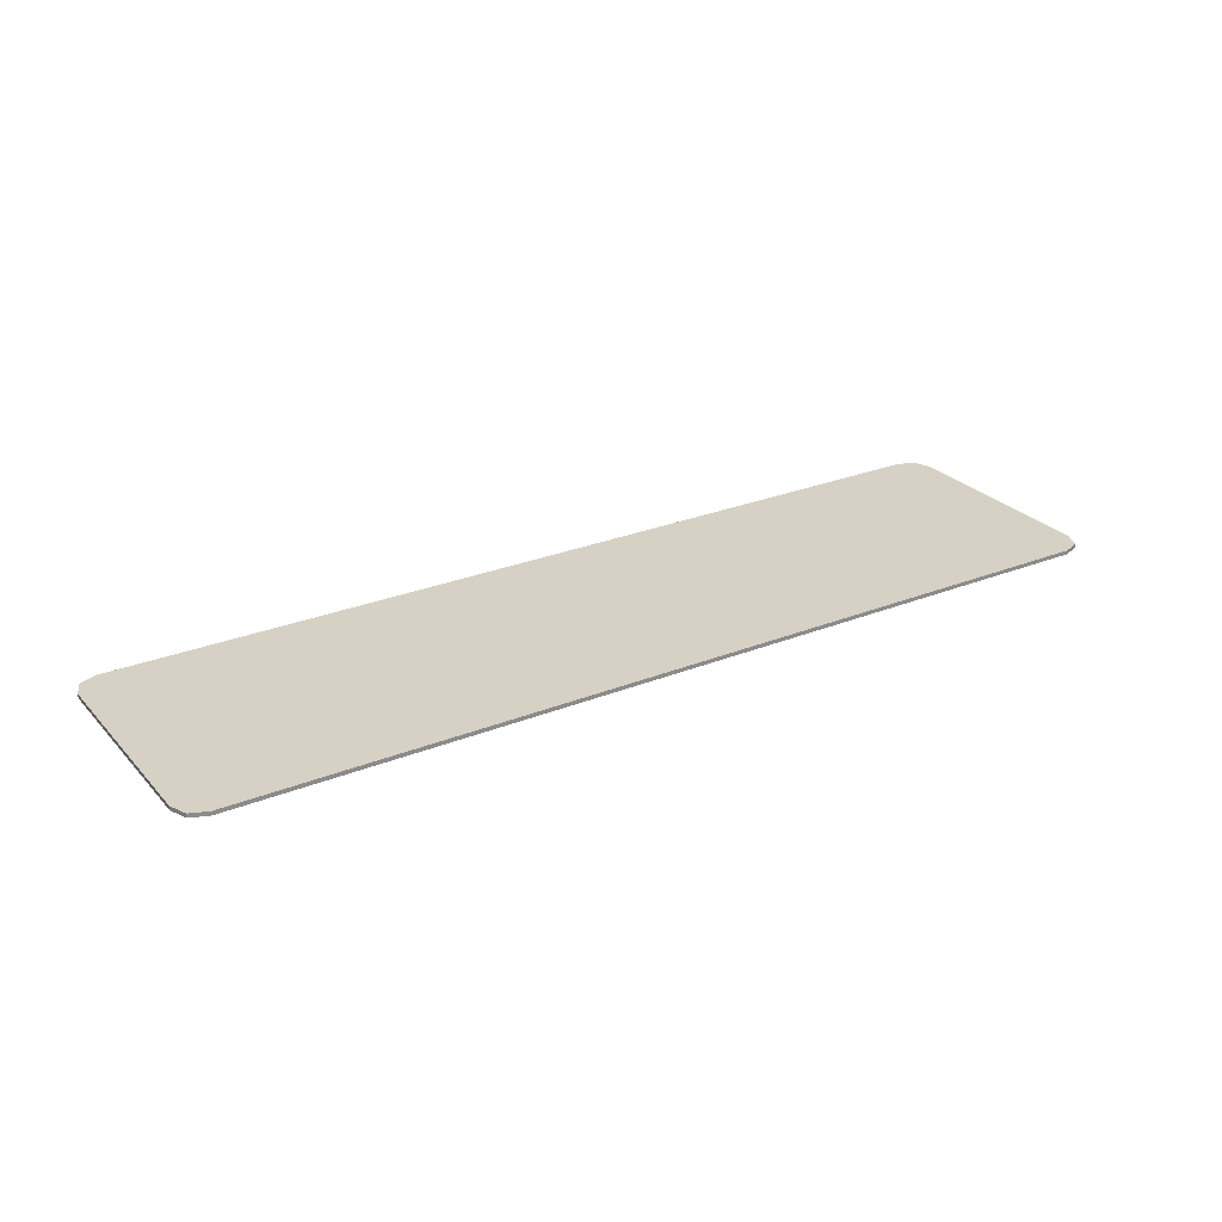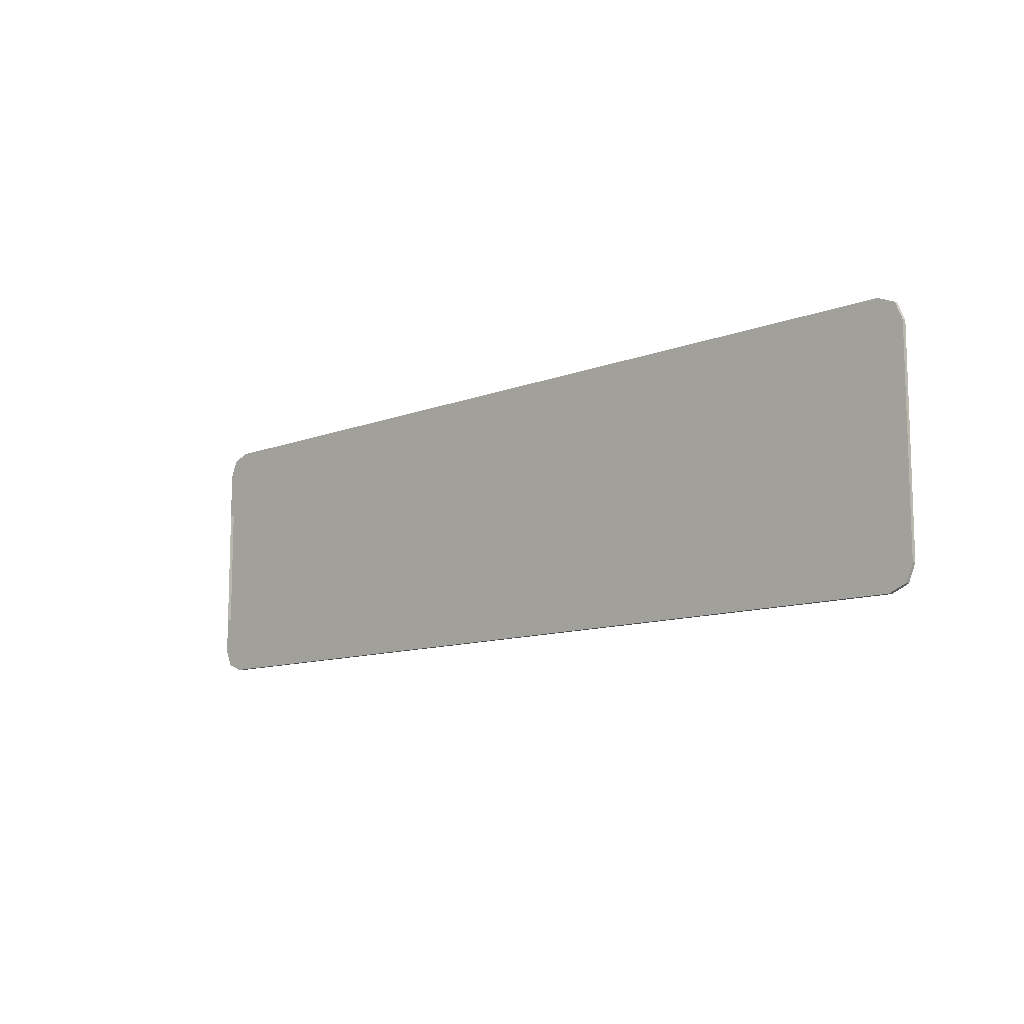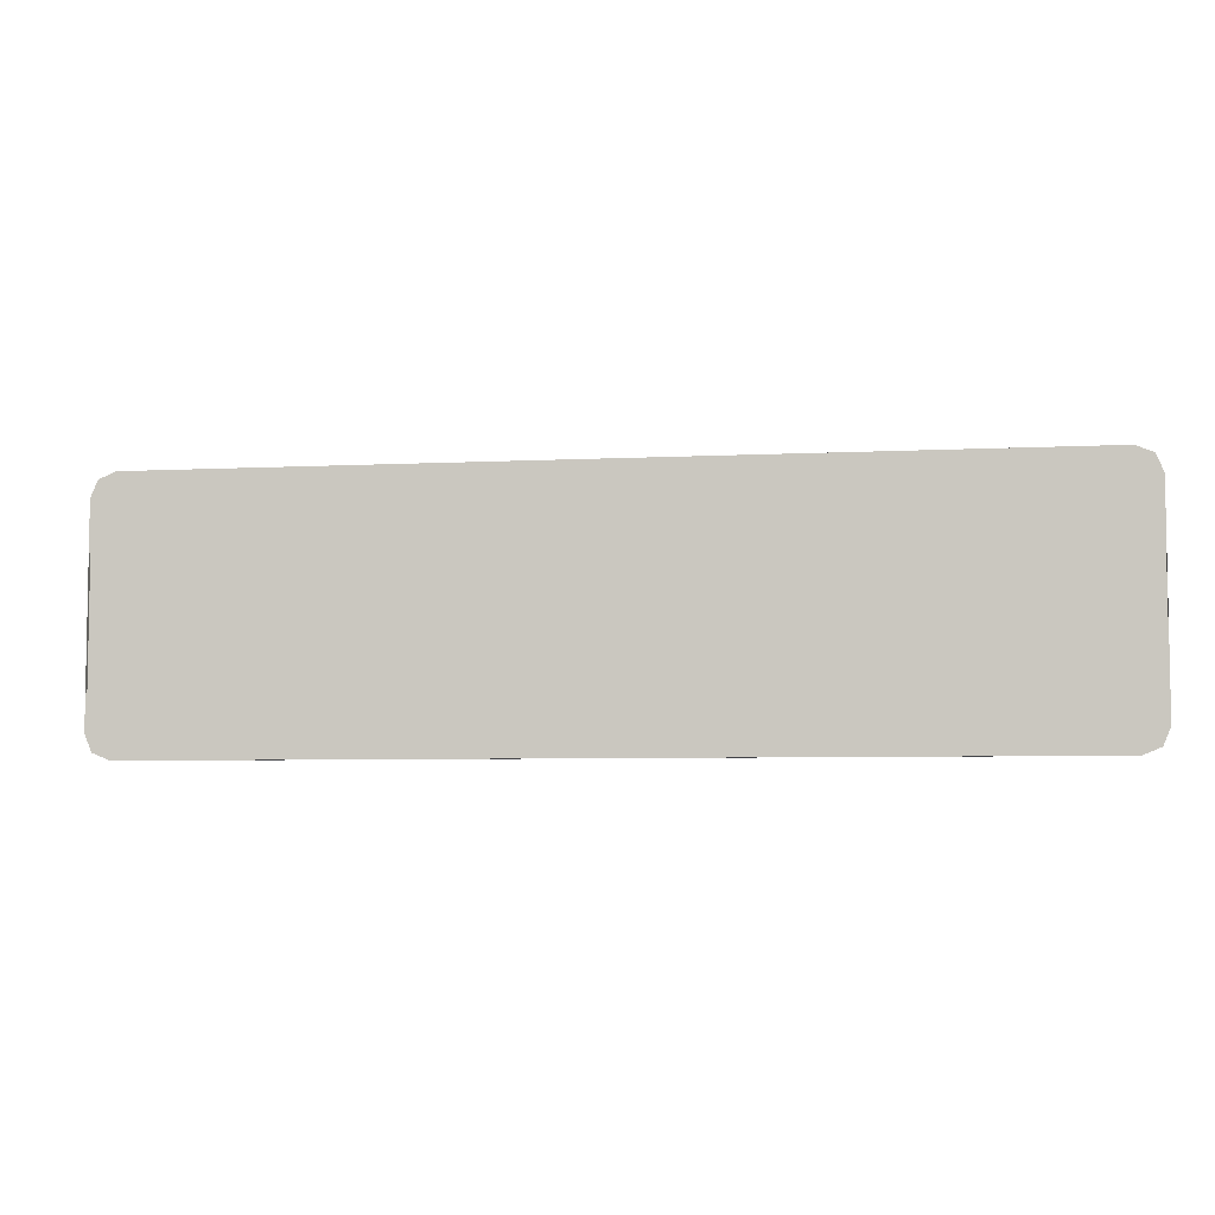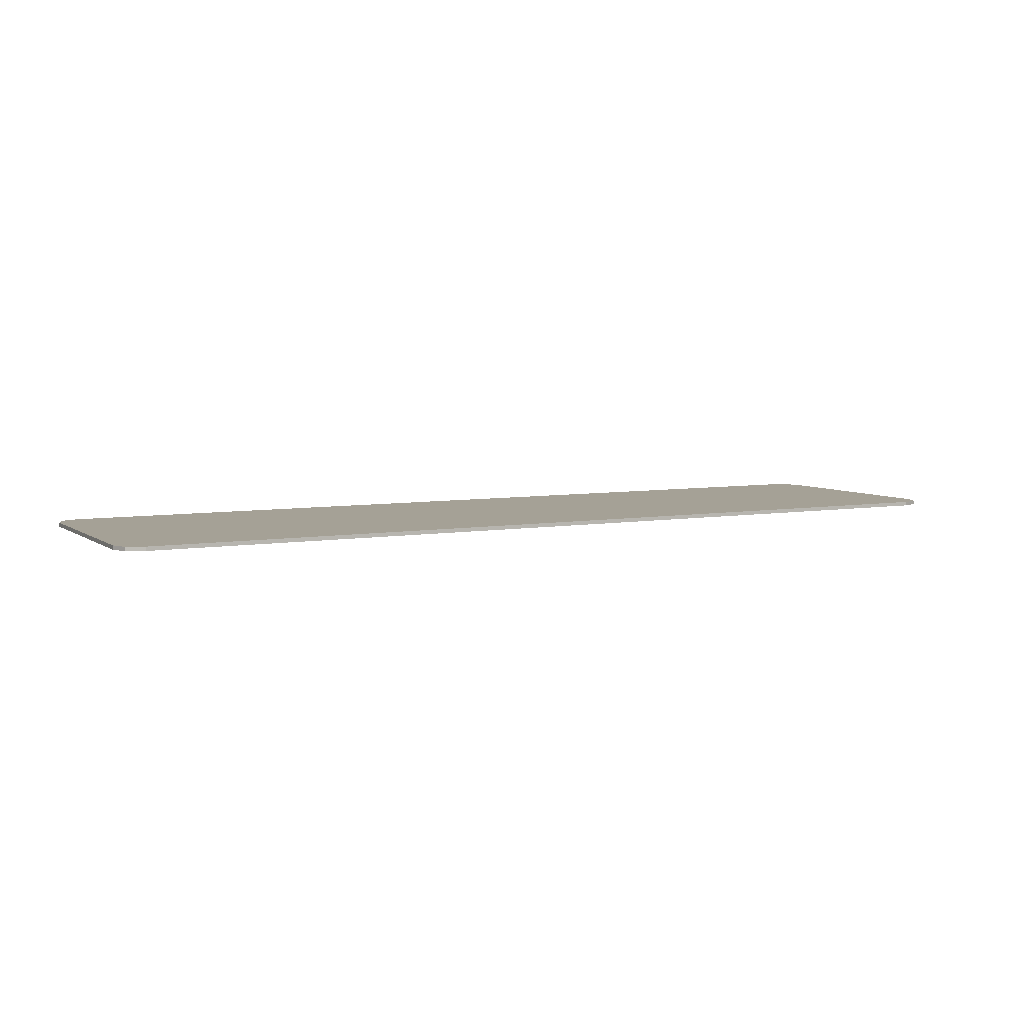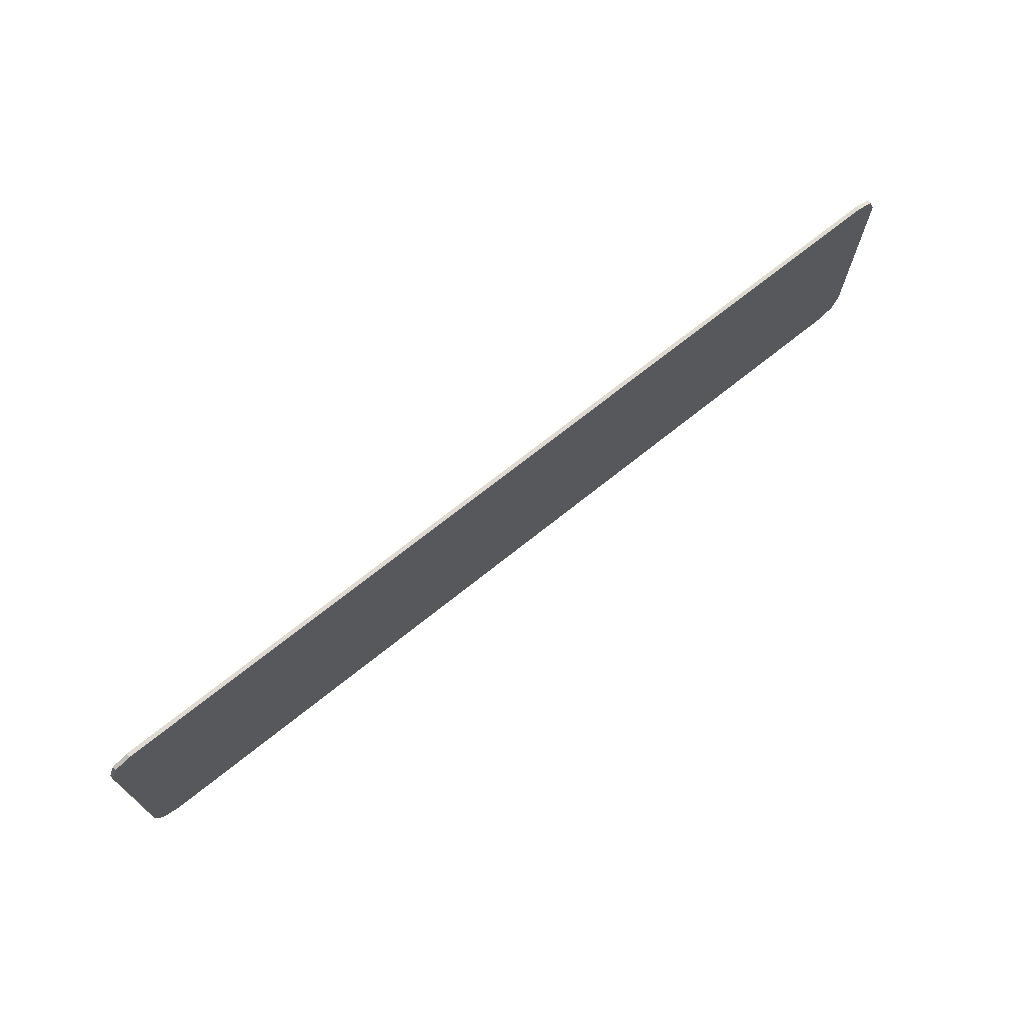
<metadata>
{"format":"obj","ext":"obj","renderer":"f3d","projection":"perspective","resolution":1024,"background":"white","views":[{"elev":26.7,"azim":-32.2,"up":"+Y"},{"elev":-10.8,"azim":44.3,"up":"+Z"},{"elev":-5.8,"azim":8.8,"up":"+Z"},{"elev":6.0,"azim":-27.7,"up":"+Y"},{"elev":70.8,"azim":-38.7,"up":"+Z"}]}
</metadata>
<code>
v -1.45 0 0.325
v -1.428 0 0.378
v -1.375 0 0.4
v 1.45 0 0.325
v 1.428 0 0.378
v 1.375 0 0.4
v -1.45 0 -0.325
v -1.428 0 -0.378
v -1.375 0 -0.4
v 1.45 0 -0.325
v 1.428 0 -0.378
v 1.375 0 -0.4
v -1.428 0 0.378
v -1.45 0 0.325
v -1.45 -0.0125 0.325
v -1.428 -0.0125 0.378
v -1.375 0 0.4
v -1.428 0 0.378
v -1.428 -0.0125 0.378
v -1.375 -0.0125 0.4
v 1.428 0 0.378
v 1.45 0 0.325
v 1.45 -0.0125 0.325
v 1.428 -0.0125 0.378
v 1.375 0 0.4
v 1.428 0 0.378
v 1.428 -0.0125 0.378
v 1.375 -0.0125 0.4
v -1.428 0 -0.378
v -1.45 0 -0.325
v -1.45 -0.0125 -0.325
v -1.428 -0.0125 -0.378
v -1.375 0 -0.4
v -1.428 0 -0.378
v -1.428 -0.0125 -0.378
v -1.375 -0.0125 -0.4
v 1.428 0 -0.378
v 1.45 0 -0.325
v 1.45 -0.0125 -0.325
v 1.428 -0.0125 -0.378
v 1.375 0 -0.4
v 1.428 0 -0.378
v 1.428 -0.0125 -0.378
v 1.375 -0.0125 -0.4
v -1.45 -0.0125 0.325
v -1.428 -0.0125 0.378
v -1.375 -0.0125 0.4
v 1.45 -0.0125 0.325
v 1.428 -0.0125 0.378
v 1.375 -0.0125 0.4
v -1.45 -0.0125 -0.325
v -1.428 -0.0125 -0.378
v -1.375 -0.0125 -0.4
v 1.45 -0.0125 -0.325
v 1.428 -0.0125 -0.378
v 1.375 -0.0125 -0.4
v 1.375 0 0.4
v 1.45 0 0.325
v -1.45 0 0.325
v -1.375 0 0.4
v 1.45 0 0.325
v 1.45 0 -0.325
v -1.45 0 -0.325
v -1.45 0 0.325
v 1.375 0 -0.4
v -1.375 0 -0.4
v -1.45 0 -0.325
v 1.45 0 -0.325
v -1.375 0 0.4
v -1.375 -0.0125 0.4
v 1.375 -0.0125 0.4
v 1.375 0 0.4
v -1.45 0 0.325
v -1.45 -0.0125 0.175
v -1.45 -0.0125 0.325
v -1.45 0 0.325
v -1.45 0 -0.325
v -1.45 -0.0125 -0.2125
v -1.45 -0.0125 0.175
v -1.45 0 -0.325
v -1.45 -0.0125 -0.325
v -1.45 -0.0125 -0.2125
v 1.45 0 0.325
v 1.45 -0.0125 0.325
v 1.45 -0.0125 0.175
v 1.45 0 0.325
v 1.45 -0.0125 0.175
v 1.45 -0.0125 -0.1125
v 1.45 0 -0.325
v 1.45 0 -0.325
v 1.45 -0.0125 -0.1125
v 1.45 -0.0125 -0.325
v -1.375 0 -0.4
v 1.375 0 -0.4
v 1.375 -0.0125 -0.4
v -1.375 -0.0125 -0.4
v -1.375 -0.0125 0.4
v -1.45 -0.0125 0.325
v 1.45 -0.0125 0.325
v 1.375 -0.0125 0.4
v -1.45 -0.0125 0.325
v -1.45 -0.0125 0.175
v 1.45 -0.0125 0.175
v 1.45 -0.0125 0.325
v -0.2 -0.0125 -0.1125
v -0.2 -0.0125 -0.2125
v 1.45 -0.0125 -0.325
v 1.45 -0.0125 -0.1125
v -1.45 -0.0125 -0.2125
v -1.45 -0.0125 -0.325
v 1.45 -0.0125 -0.325
v -0.2 -0.0125 -0.2125
v -1.45 -0.0125 -0.325
v -1.375 -0.0125 -0.4
v 1.375 -0.0125 -0.4
v 1.45 -0.0125 -0.325
g mesh7275778
f 1 2 3
g mesh7275780
f 4 6 5
g mesh7275782
f 7 9 8
g mesh7275784
f 10 11 12
g mesh7275786
f 13 14 15
f 15 16 13
f 17 18 19
f 19 20 17
g mesh7275788
f 21 23 22
f 23 21 24
f 25 27 26
f 27 25 28
g mesh7275790
f 29 31 30
f 31 29 32
f 33 35 34
f 35 33 36
g mesh7275792
f 37 38 39
f 39 40 37
f 41 42 43
f 43 44 41
g mesh7275794
f 45 47 46
g mesh7275796
f 48 49 50
g mesh7275798
f 51 52 53
g mesh7275800
f 54 56 55
f 57 58 59
f 59 60 57
f 61 62 63
f 63 64 61
f 65 66 67
f 67 68 65
f 69 70 71
f 71 72 69
f 73 74 75
f 76 77 78
f 78 79 76
f 80 81 82
f 83 84 85
f 86 87 88
f 88 89 86
f 90 91 92
f 93 94 95
f 95 96 93
f 97 98 99
f 99 100 97
f 101 102 103
f 103 104 101
f 105 106 107
f 107 108 105
f 109 110 111
f 111 112 109
f 113 114 115
f 115 116 113

</code>
